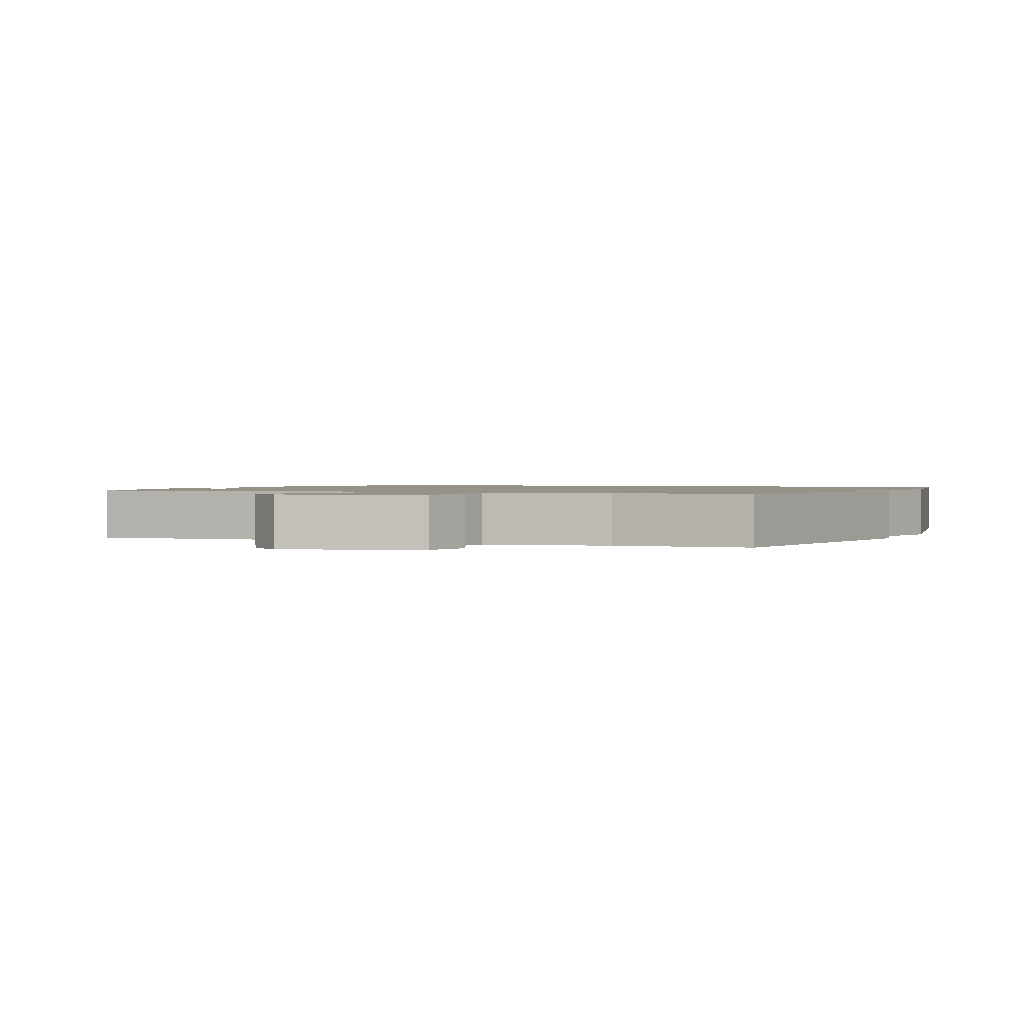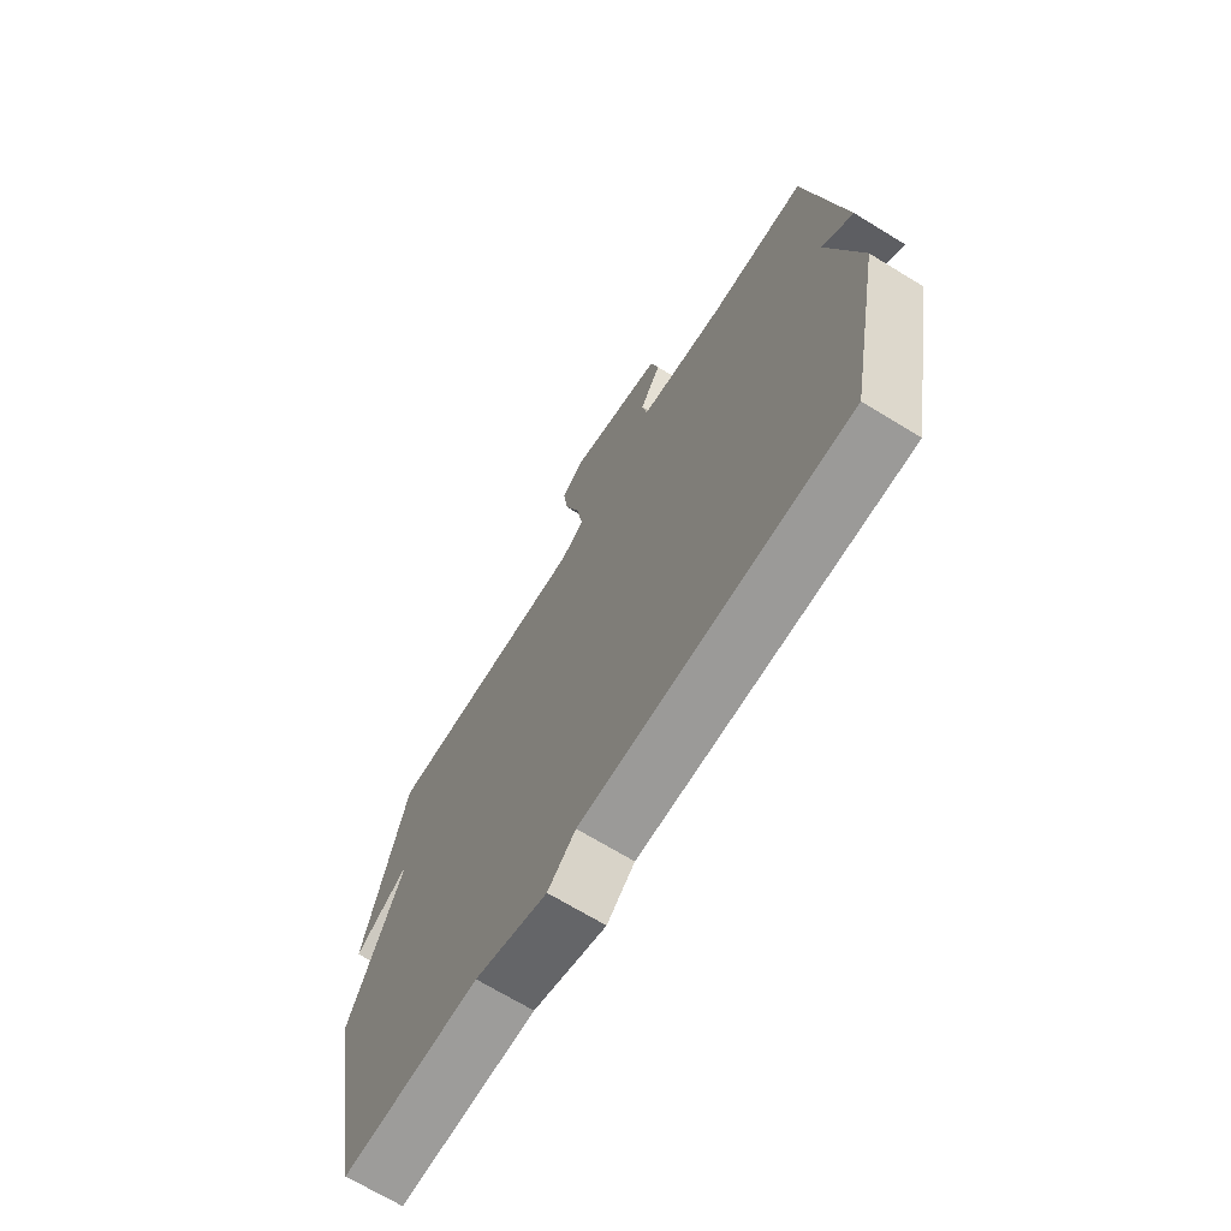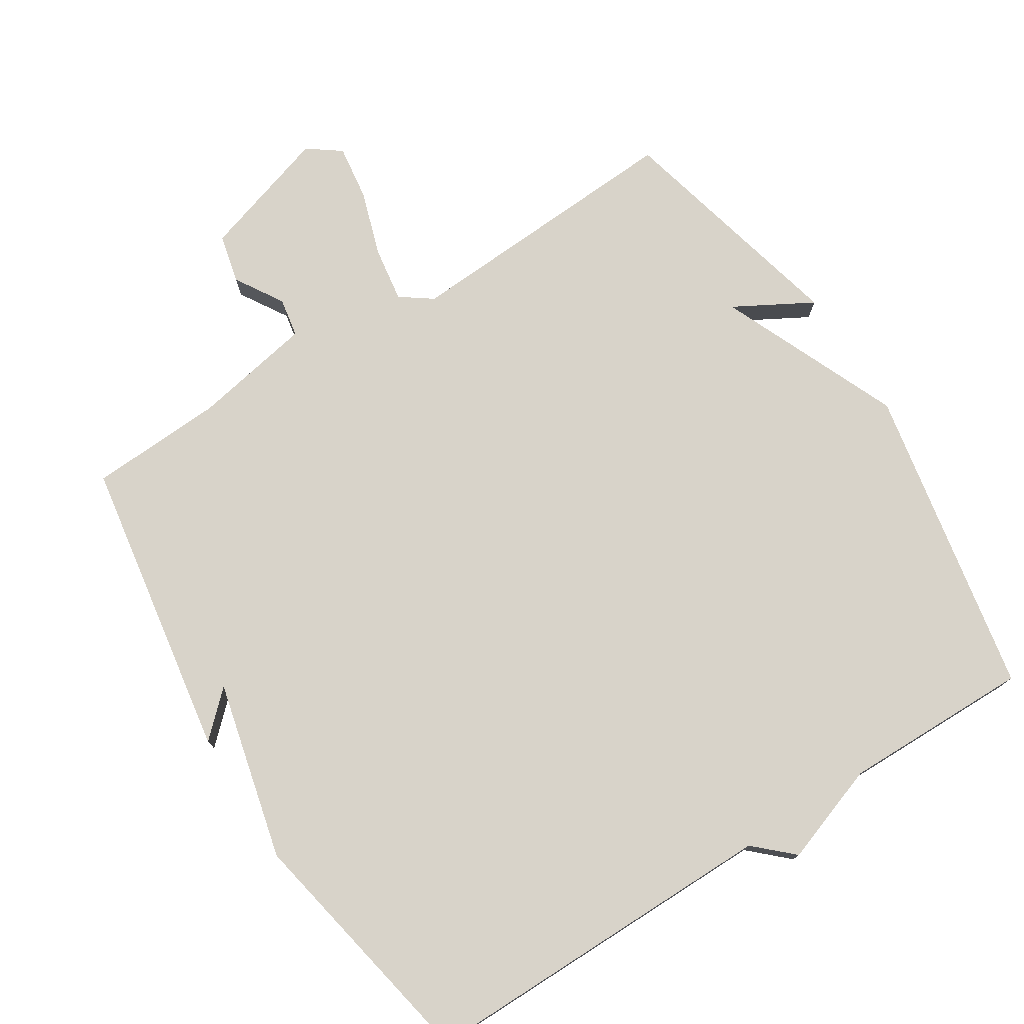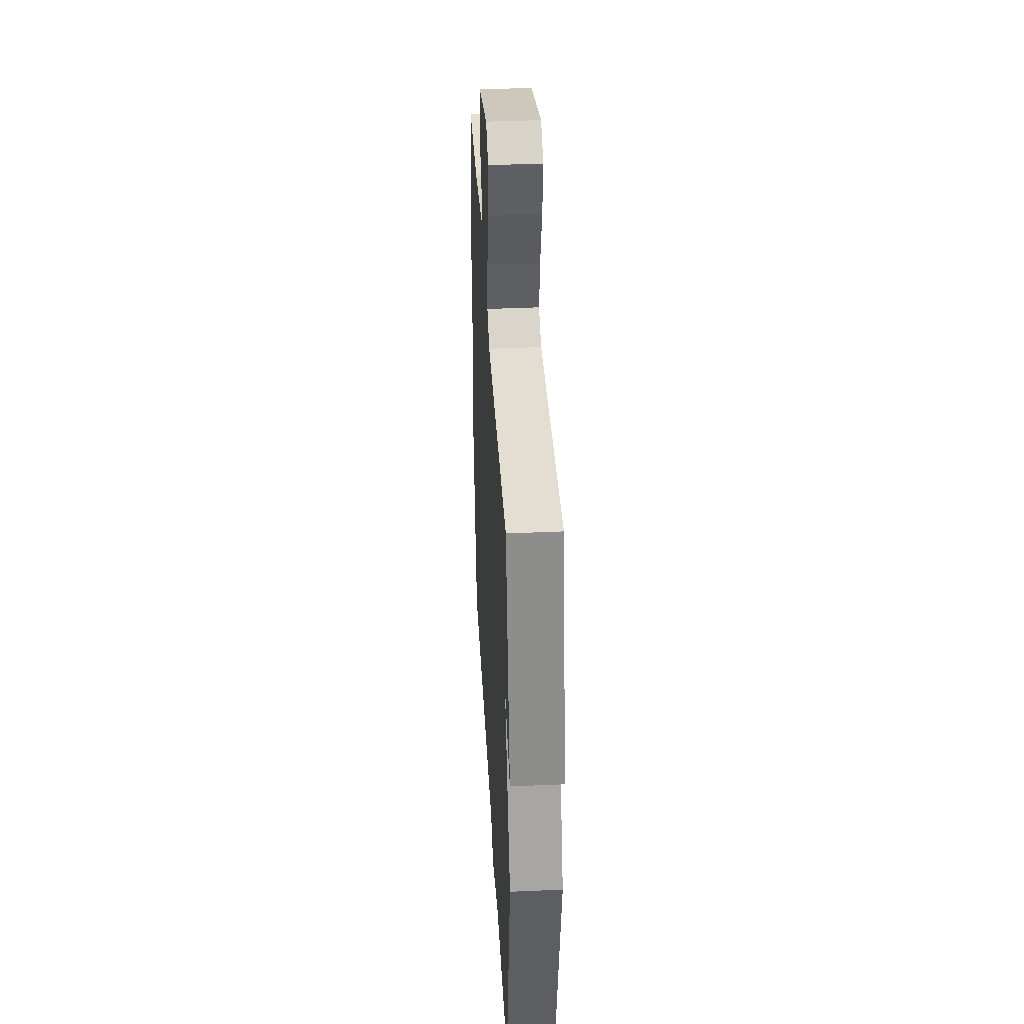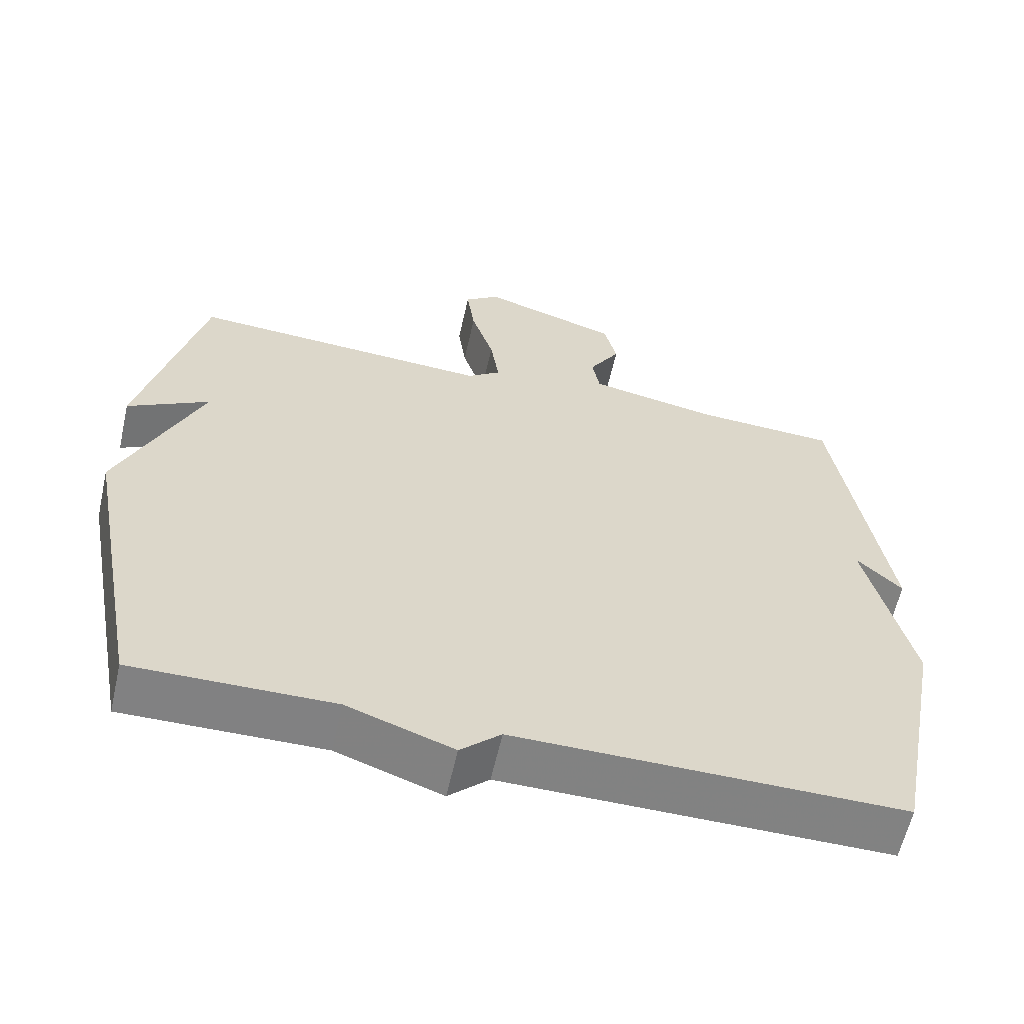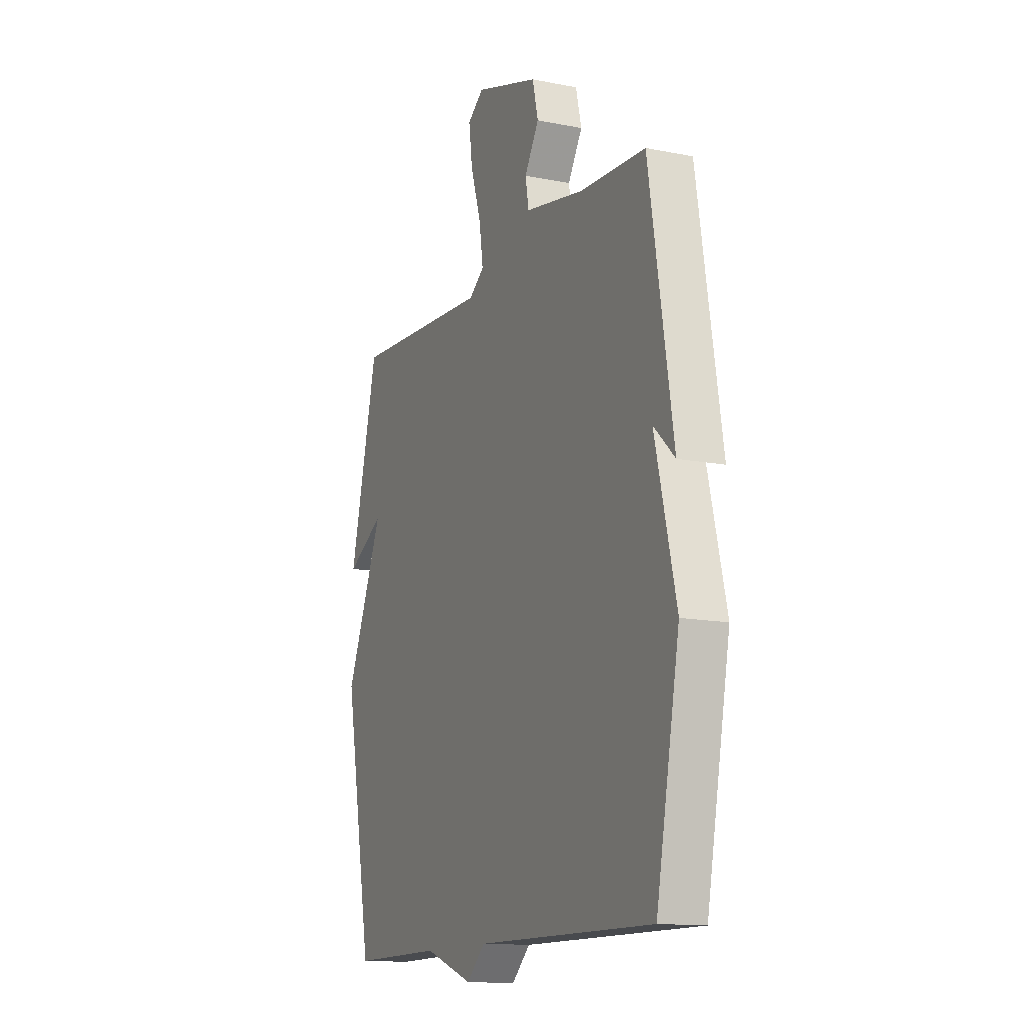
<metadata>
{"format":"obj","ext":"obj","renderer":"f3d","projection":"perspective","resolution":1024,"background":"white","views":[{"elev":1.2,"azim":23.6,"up":"+Y"},{"elev":-69.6,"azim":58.6,"up":"+Z"},{"elev":76.0,"azim":147.7,"up":"+Y"},{"elev":39.5,"azim":-93.2,"up":"+Z"},{"elev":-60.6,"azim":-12.7,"up":"+Z"},{"elev":-13.6,"azim":66.0,"up":"+Z"}]}
</metadata>
<code>
v 0.5 0.07 -0.5
v -0.027 0.07 -0.497
v -0.082 0.07 -0.548
v -0.227 0.07 -0.497
v -0.5 0.07 -0.5
v -0.585 0.07 -0.048
v -0.472 0.07 0.215
v -0.585 0.07 0.152
v -0.5 0.07 0.5
v -0.084 0.07 0.476
v -0.038 0.07 0.509
v -0.05 0.07 0.589
v -0.081 0.07 0.685
v -0.092 0.07 0.766
v -0.044 0.07 0.801
v 0.146 0.07 0.741
v 0.163 0.07 0.67
v 0.12 0.07 0.6
v 0.13 0.07 0.543
v 0.305 0.07 0.51
v 0.5 0.07 0.5
v 0.57 0.07 0.063
v 0.508 0.07 0.122
v 0.57 0.07 -0.137
v 0.5 0 -0.5
v -0.027 0 -0.497
v -0.082 0 -0.548
v -0.227 0 -0.497
v -0.5 0 -0.5
v -0.585 0 -0.048
v -0.472 0 0.215
v -0.585 0 0.152
v -0.5 0 0.5
v -0.084 0 0.476
v -0.038 0 0.509
v -0.05 0 0.589
v -0.081 0 0.685
v -0.092 0 0.766
v -0.044 0 0.801
v 0.146 0 0.741
v 0.163 0 0.67
v 0.12 0 0.6
v 0.13 0 0.543
v 0.305 0 0.51
v 0.5 0 0.5
v 0.57 0 0.063
v 0.508 0 0.122
v 0.57 0 -0.137
f 23 24 1 2
f 20 21 22 23
f 2 3 4
f 23 2 4
f 20 23 4
f 19 20 4
f 5 6 7
f 4 5 7
f 19 4 7
f 18 19 7
f 16 17 18
f 15 16 18
f 14 15 18
f 13 14 18
f 12 13 18
f 11 12 18
f 10 11 18
f 10 18 7 8
f 8 9 10
f 26 25 48 47
f 47 46 45 44
f 28 27 26
f 28 26 47
f 28 47 44
f 28 44 43
f 31 30 29
f 31 29 28
f 31 28 43
f 31 43 42
f 42 41 40
f 42 40 39
f 42 39 38
f 42 38 37
f 42 37 36
f 42 36 35
f 42 35 34
f 32 31 42 34
f 34 33 32
f 1 25 26 2
f 2 26 27 3
f 3 27 28 4
f 4 28 29 5
f 5 29 30 6
f 6 30 31 7
f 7 31 32 8
f 8 32 33 9
f 9 33 34 10
f 10 34 35 11
f 11 35 36 12
f 12 36 37 13
f 13 37 38 14
f 14 38 39 15
f 15 39 40 16
f 16 40 41 17
f 17 41 42 18
f 18 42 43 19
f 19 43 44 20
f 20 44 45 21
f 21 45 46 22
f 22 46 47 23
f 23 47 48 24
f 24 48 25 1

</code>
